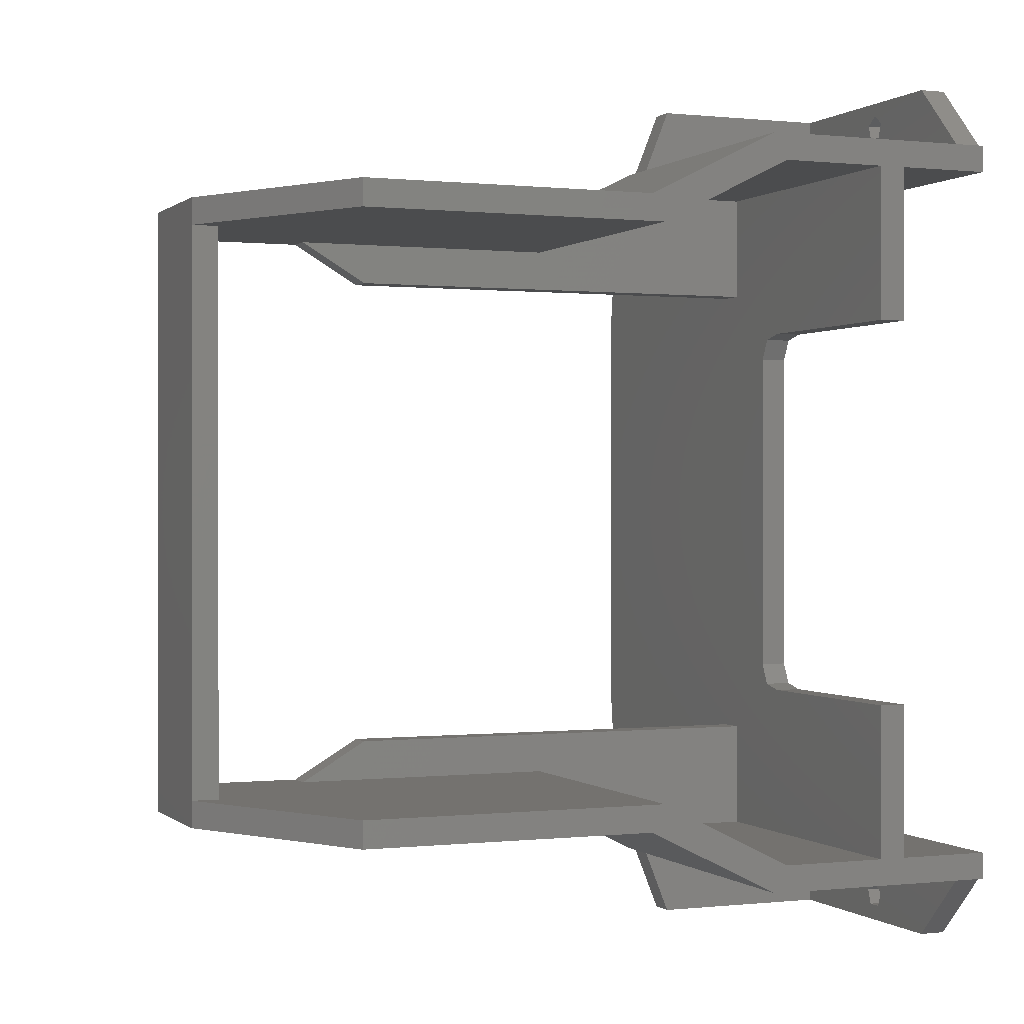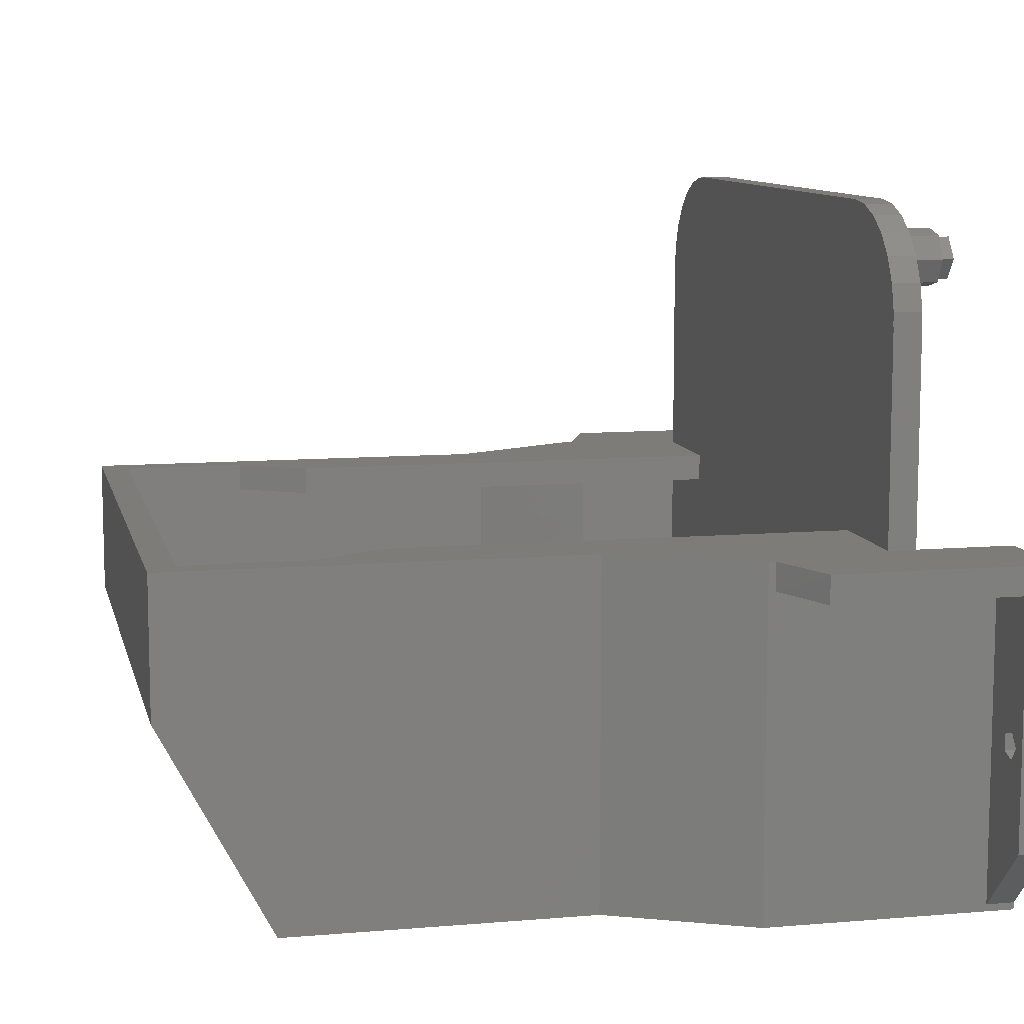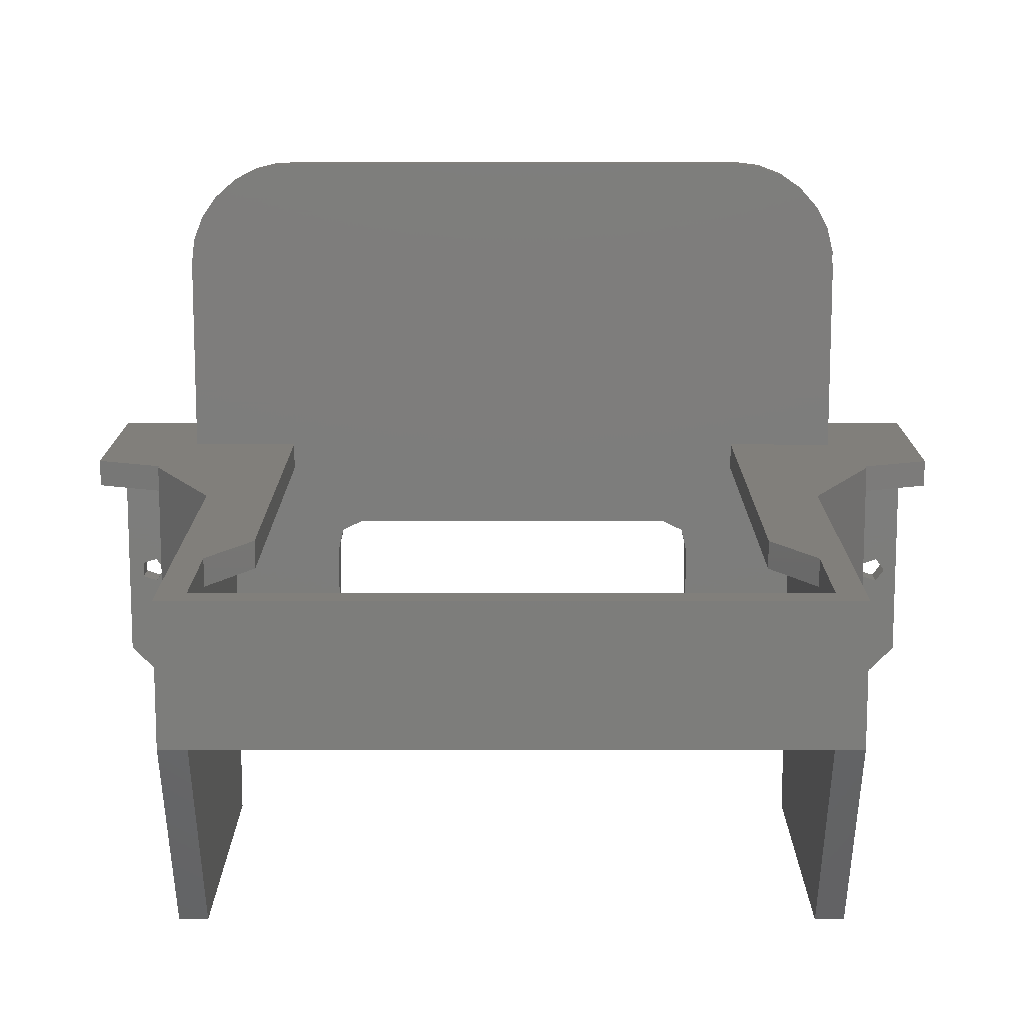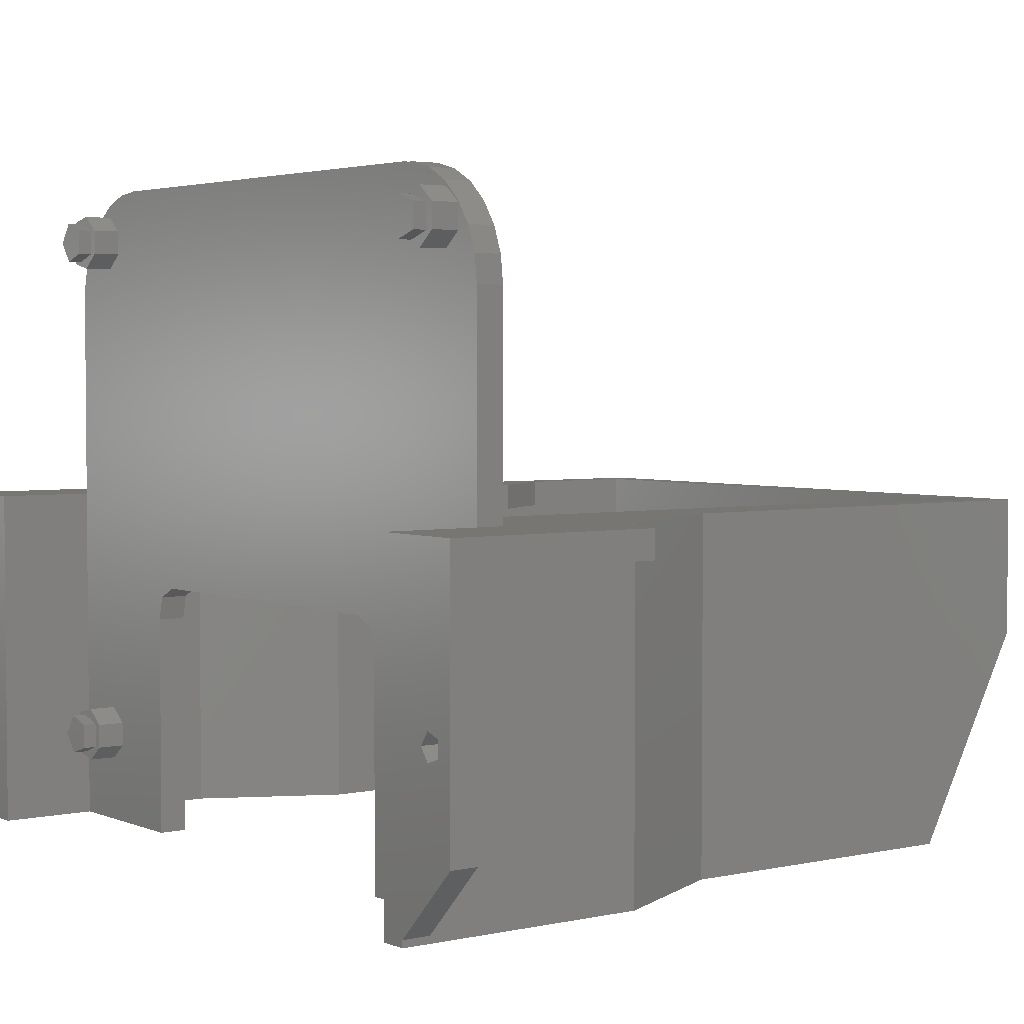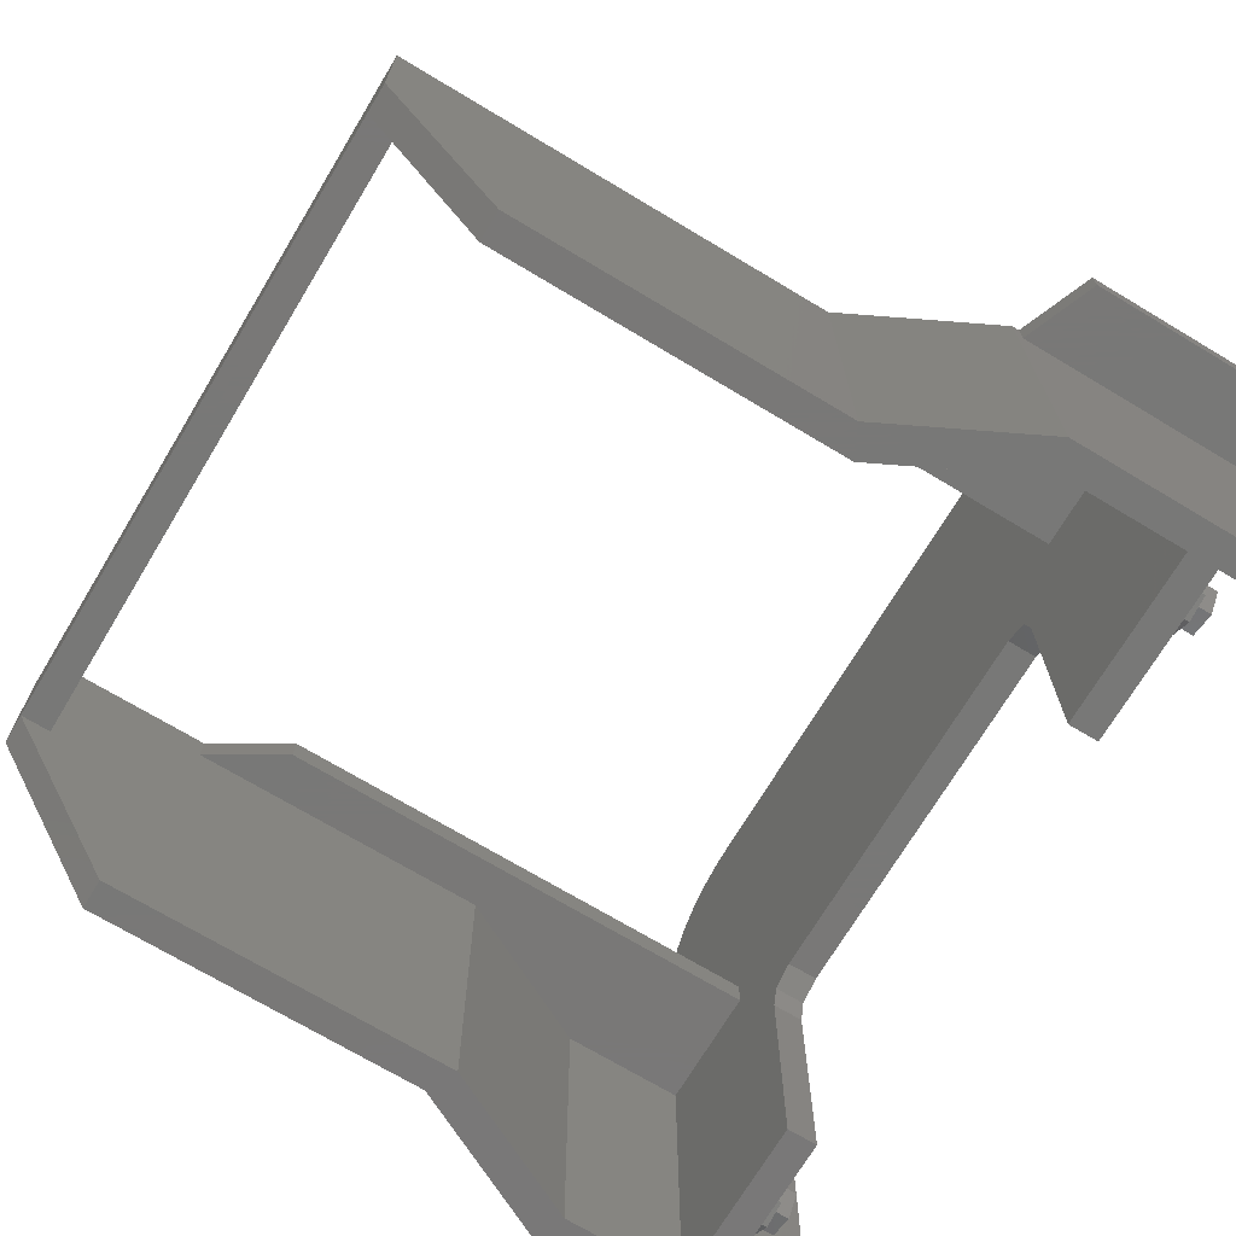
<metadata>
{"format":"stl","ext":"stl","renderer":"f3d","projection":"perspective","resolution":1024,"background":"white","views":[{"elev":0.2,"azim":157.5,"up":"+Y"},{"elev":9.8,"azim":167.5,"up":"+Z"},{"elev":13.3,"azim":90.1,"up":"+Z"},{"elev":3.3,"azim":-36.6,"up":"+Z"},{"elev":-71.1,"azim":149.0,"up":"+Z"}]}
</metadata>
<code>
# stl→obj: 262 verts, 532 faces
v -42 28 25
v -33 26 25
v -24 28 25
v -35 26 25
v -42 26 25
v 14 23 25
v 5 21 25
v 14 21 25
v -14 23 25
v 2.776e-15 18 25
v -33 18 25
v -14 -23 6.217e-15
v 8 -21 -3.553e-15
v 8 -23 -3.553e-15
v -15 -21 6.661e-15
v -24 -28 1.066e-14
v -25 -26 1.11e-14
v -33 -26 1.465e-14
v -42 -28 1.865e-14
v -35 -26 1.554e-14
v -42 -26 1.865e-14
v 8 21 -3.553e-15
v -14 23 6.217e-15
v 8 23 -3.553e-15
v -15 21 6.661e-15
v -24 28 1.066e-14
v -25 26 1.11e-14
v -33 26 1.465e-14
v -42 28 1.865e-14
v -35 26 1.554e-14
v -42 26 1.865e-14
v -35 26 40
v -33 26 40
v -25 26 23
v -33 26 23
v -35 26 7.772e-15
v -33 26 7.327e-15
v -24.5 28 23
v -24.5 28 25
v -40 28 0.5
v -40 28 23
v -42 28 0.5
v -42 28 23
v 16 23 15
v 16 23 25
v 5 21 23
v -15 21 23
v 14 21 15
v 16 21 15
v 5 -21 25
v 14 -23 25
v 14 -21 25
v -14 -23 25
v 2.776e-15 -18 25
v -33 -18 25
v -24 -28 25
v -33 -26 25
v -42 -28 25
v -35 -26 25
v -42 -26 25
v -25 -26 23
v -33 -26 23
v -33 -26 40
v -35 -26 40
v -35 -26 7.772e-15
v -33 -26 7.327e-15
v -42 -28 0.5
v -40 -28 0.5
v -40 -28 23
v -24.5 -28 23
v -24.5 -28 25
v -42 -28 23
v 16 -23 15
v 16 -23 25
v 14 -21 15
v 16 -21 15
v 5 -21 23
v -15 -21 23
v -33 25.94 40
v -35 25.94 40
v -35 19.91 47.77
v -33 18 48
v -33 19.91 47.77
v -35 18 48
v -35 25.94 40.96
v -33 25.94 40.96
v -33 23.3 45.99
v -35 23.45 45.82
v -35 23.3 45.99
v -35 23.54 45.72
v -33 24.58 44.54
v -35 24.58 44.54
v -33 21.72 47.08
v -35 21.72 47.08
v -35 25.48 42.84
v -33 25.48 42.84
v -35 -18 47.94
v -33 -18 48
v -35 -18 48
v -33 -18 47.94
v -33 -25.77 41.91
v -35 -25.77 41.91
v -33 -18.96 47.94
v -35 -18.96 47.94
v -35 -22.54 46.58
v -33 -23.99 45.3
v -33 -22.54 46.58
v -35 -23.99 45.3
v -35 -25.08 43.72
v -33 -25.08 43.72
v -33 -20.84 47.48
v -35 -20.84 47.48
v -33 12.5 18.5
v -33 18 23
v -33 14.06 17.75
v -33 14.45 16.05
v -33 -12.5 18.5
v -33 -18 23
v -33 -14.06 17.75
v -33 -14.45 16.05
v -33 -14.45 7.327e-15
v -33 14.45 7.327e-15
v -35 -14.45 7.772e-15
v -35 14.45 7.772e-15
v -35 -22.7 8.7
v -35 -14.45 16.05
v -35 -21 8.314
v -35 -21 42.69
v -35 -20.25 44.25
v -35 -24.05 7.618
v -35 -20.25 6.75
v -35 -21 5.186
v -35 -24.05 5.882
v -35 -22.7 42.3
v -35 -24.05 43.38
v -35 -22.7 4.8
v -35 -24.05 45.12
v -35 21.8 8.7
v -35 23.5 8.314
v -35 23.5 42.69
v -35 24.25 44.25
v -35 14.45 16.05
v -35 12.5 18.5
v -35 14.06 17.75
v -35 20.45 7.618
v -35 21.8 42.3
v -35 21.8 4.8
v -35 24.25 6.75
v -35 23.5 5.186
v -35 20.45 5.882
v -35 20.45 43.38
v -35 20.45 45.12
v -35 -12.5 18.5
v -35 -14.06 17.75
v -35 21.8 46.2
v -35 -21 45.81
v -35 -22.7 46.2
v -35 23.5 45.81
v -37 -20.25 44.25
v -37 -21 42.69
v -37 -24.05 43.38
v -37 -24.05 45.12
v -37 -22.7 42.3
v -37 -20.75 44.25
v -37 -21.79 42.82
v -37 -23.46 43.37
v -37 -23.46 45.13
v -37 -21 45.81
v -37 -21.79 45.68
v -37 -22.7 46.2
v -38 -20.75 44.25
v -38 -21.79 42.82
v -38 -23.46 43.37
v -38 -23.46 45.13
v -38 -21.79 45.68
v -37 -20.25 6.75
v -37 -21 5.186
v -37 -24.05 5.882
v -37 -24.05 7.618
v -37 -22.7 4.8
v -37 -20.75 6.75
v -37 -21.79 5.323
v -37 -23.46 5.868
v -37 -23.46 7.632
v -37 -21 8.314
v -37 -21.79 8.177
v -37 -22.7 8.7
v -38 -20.75 6.75
v -38 -21.79 5.323
v -38 -23.46 5.868
v -38 -23.46 7.632
v -38 -21.79 8.177
v -37 24.25 44.25
v -37 23.5 42.69
v -37 20.45 43.38
v -37 20.45 45.12
v -37 21.8 42.3
v -37 23.75 44.25
v -37 22.71 42.82
v -37 21.04 43.37
v -37 21.04 45.13
v -37 23.5 45.81
v -37 22.71 45.68
v -37 21.8 46.2
v -38 23.75 44.25
v -38 22.71 42.82
v -38 21.04 43.37
v -38 21.04 45.13
v -38 22.71 45.68
v -37 24.25 6.75
v -37 23.5 5.186
v -37 20.45 5.882
v -37 20.45 7.618
v -37 21.8 4.8
v -37 23.75 6.75
v -37 22.71 5.323
v -37 21.04 5.868
v -37 21.04 7.632
v -37 23.5 8.314
v -37 22.71 8.177
v -37 21.8 8.7
v -38 23.75 6.75
v -38 22.71 5.323
v -38 21.04 5.868
v -38 21.04 7.632
v -38 22.71 8.177
v -42 33 25
v -42 33 23
v -26.5 33 25
v -40 33 23
v -26.5 33 23
v -40 33 5.5
v -42 33 5.5
v -26.5 -33 23
v -40 -33 23
v -42 -33 23
v -42 -33 25
v -26.5 -33 25
v -42 -33 5.5
v -40 -33 5.5
v -40 32 12.5
v -40 31.31 13.45
v -40 30.19 13.09
v -40 30.19 11.91
v -40 31.31 11.55
v -42 32 12.5
v -42 31.31 11.55
v -42 30.19 11.91
v -42 31.31 13.45
v -42 30.19 13.09
v -42 -30 12.5
v -42 -30.69 11.55
v -42 -31.81 11.91
v -42 -31.81 13.09
v -42 -30.69 13.45
v -40 -30 12.5
v -40 -30.69 13.45
v -40 -31.81 13.09
v -40 -30.69 11.55
v -40 -31.81 11.91
v 1.887e-15 18 23
v 1.887e-15 -18 23
f 1 2 3
f 2 1 4
f 4 1 5
f 6 7 8
f 9 7 6
f 9 10 7
f 11 3 2
f 3 11 9
f 9 11 10
f 12 13 14
f 12 15 13
f 16 15 12
f 16 17 15
f 16 18 17
f 19 18 16
f 18 19 20
f 20 19 21
f 22 23 24
f 25 23 22
f 25 26 23
f 27 26 25
f 28 26 27
f 29 28 30
f 29 30 31
f 28 29 26
f 2 32 33
f 32 2 4
f 28 34 35
f 34 28 27
f 28 36 30
f 36 28 37
f 31 4 5
f 4 31 30
f 31 1 29
f 1 31 5
f 3 38 39
f 38 40 41
f 40 29 42
f 40 26 29
f 38 26 40
f 26 38 3
f 42 29 1
f 1 43 42
f 3 39 1
f 9 26 3
f 26 9 23
f 44 6 45
f 6 44 9
f 24 9 44
f 9 24 23
f 25 46 47
f 46 25 22
f 46 22 48
f 48 22 49
f 46 8 7
f 8 46 48
f 27 47 34
f 47 27 25
f 50 51 52
f 50 53 51
f 54 53 50
f 55 53 54
f 55 56 53
f 57 56 55
f 58 57 59
f 58 59 60
f 57 58 56
f 61 18 62
f 18 61 17
f 59 63 64
f 63 59 57
f 65 18 20
f 18 65 66
f 59 21 60
f 21 59 20
f 19 60 21
f 60 19 58
f 67 19 68
f 69 68 70
f 70 56 71
f 70 16 56
f 68 16 70
f 16 68 19
f 71 56 58
f 72 58 19
f 19 67 72
f 16 53 56
f 53 16 12
f 73 51 53
f 51 73 74
f 14 53 12
f 53 14 73
f 13 75 76
f 75 13 15
f 52 77 50
f 75 77 52
f 15 77 75
f 77 15 78
f 78 17 61
f 17 78 15
f 73 13 76
f 13 73 14
f 49 24 44
f 24 49 22
f 32 79 33
f 79 32 80
f 81 82 83
f 82 81 84
f 79 85 86
f 85 79 80
f 87 88 89
f 87 90 88
f 91 90 87
f 90 91 92
f 89 93 87
f 93 89 94
f 94 83 93
f 83 94 81
f 86 95 96
f 95 86 85
f 96 92 91
f 92 96 95
f 97 98 99
f 98 97 100
f 64 101 102
f 101 64 63
f 97 103 100
f 103 97 104
f 105 106 107
f 106 105 108
f 109 106 108
f 106 109 110
f 102 110 109
f 110 102 101
f 104 111 103
f 111 104 112
f 112 107 111
f 107 112 105
f 111 100 103
f 107 100 111
f 100 107 63
f 63 107 106
f 63 106 110
f 63 110 101
f 100 63 55
f 55 63 57
f 86 96 79
f 79 2 33
f 91 79 96
f 79 91 82
f 82 91 87
f 82 87 93
f 82 93 83
f 79 82 11
f 79 11 2
f 55 11 82
f 11 113 114
f 114 115 116
f 114 113 115
f 11 55 113
f 113 55 117
f 100 82 98
f 55 82 100
f 118 117 55
f 117 118 119
f 119 118 120
f 62 120 118
f 120 62 18
f 120 18 121
f 121 18 66
f 116 28 35
f 116 35 114
f 122 28 116
f 28 122 37
f 84 98 82
f 98 84 99
f 65 121 66
f 121 65 123
f 124 37 122
f 37 124 36
f 125 126 127
f 126 128 129
f 126 125 59
f 126 59 128
f 59 125 130
f 64 128 59
f 131 126 123
f 126 129 97
f 127 126 131
f 123 132 131
f 65 132 123
f 20 130 133
f 128 64 134
f 102 134 64
f 134 102 135
f 132 65 136
f 20 136 65
f 136 20 133
f 130 20 59
f 109 135 102
f 135 109 137
f 138 4 139
f 4 140 141
f 142 4 138
f 143 4 144
f 142 138 145
f 4 146 140
f 147 30 36
f 30 148 4
f 139 4 148
f 141 85 80
f 4 80 32
f 4 141 80
f 85 141 95
f 30 149 148
f 30 147 149
f 124 147 36
f 124 145 150
f 4 143 146
f 146 143 151
f 84 151 143
f 147 124 150
f 145 124 142
f 4 142 144
f 151 84 152
f 152 84 81
f 153 84 143
f 97 153 154
f 97 154 126
f 153 97 84
f 84 97 99
f 95 141 92
f 92 141 90
f 155 89 88
f 155 94 89
f 81 155 152
f 155 81 94
f 97 129 104
f 156 104 129
f 104 156 112
f 156 105 112
f 157 105 156
f 157 108 105
f 137 108 157
f 108 137 109
f 158 88 90
f 128 159 129
f 159 128 160
f 161 137 162
f 137 161 135
f 163 128 134
f 128 163 160
f 160 164 159
f 160 165 164
f 163 165 160
f 163 166 165
f 166 161 167
f 161 166 163
f 164 168 159
f 169 168 164
f 169 170 168
f 167 170 169
f 167 162 170
f 162 167 161
f 161 134 135
f 134 161 163
f 168 157 156
f 157 168 170
f 170 137 157
f 137 170 162
f 129 168 156
f 168 129 159
f 165 171 164
f 171 165 172
f 173 167 174
f 167 173 166
f 173 165 166
f 165 173 172
f 172 175 171
f 173 175 172
f 175 173 174
f 175 167 169
f 167 175 174
f 164 175 169
f 175 164 171
f 132 176 131
f 176 132 177
f 178 130 179
f 130 178 133
f 180 132 136
f 132 180 177
f 177 181 176
f 177 182 181
f 180 182 177
f 180 183 182
f 183 178 184
f 178 183 180
f 181 185 176
f 186 185 181
f 186 187 185
f 184 187 186
f 184 179 187
f 179 184 178
f 178 136 133
f 136 178 180
f 185 125 127
f 125 185 187
f 187 130 125
f 130 187 179
f 131 185 127
f 185 131 176
f 182 188 181
f 188 182 189
f 190 184 191
f 184 190 183
f 190 182 183
f 182 190 189
f 189 192 188
f 190 192 189
f 192 190 191
f 192 184 186
f 184 192 191
f 181 192 186
f 192 181 188
f 140 193 141
f 193 140 194
f 195 152 196
f 152 195 151
f 197 140 146
f 140 197 194
f 194 198 193
f 194 199 198
f 197 199 194
f 197 200 199
f 200 195 201
f 195 200 197
f 198 202 193
f 203 202 198
f 203 204 202
f 201 204 203
f 201 196 204
f 196 201 195
f 195 146 151
f 146 195 197
f 202 88 158
f 204 88 202
f 88 204 155
f 204 152 155
f 152 204 196
f 90 202 158
f 193 90 141
f 90 193 202
f 199 205 198
f 205 199 206
f 207 201 208
f 201 207 200
f 207 199 200
f 199 207 206
f 206 209 205
f 207 209 206
f 209 207 208
f 209 201 203
f 201 209 208
f 198 209 203
f 209 198 205
f 149 210 148
f 210 149 211
f 212 145 213
f 145 212 150
f 214 149 147
f 149 214 211
f 211 215 210
f 211 216 215
f 214 216 211
f 214 217 216
f 217 212 218
f 212 217 214
f 215 219 210
f 220 219 215
f 220 221 219
f 218 221 220
f 218 213 221
f 213 218 212
f 212 147 150
f 147 212 214
f 219 138 139
f 138 219 221
f 221 145 138
f 145 221 213
f 148 219 139
f 219 148 210
f 216 222 215
f 222 216 223
f 224 218 225
f 218 224 217
f 224 216 217
f 216 224 223
f 223 226 222
f 224 226 223
f 226 224 225
f 226 218 220
f 218 226 225
f 215 226 220
f 226 215 222
f 142 115 144
f 115 142 116
f 120 123 126
f 123 120 121
f 154 117 119
f 117 154 153
f 143 115 113
f 115 143 144
f 124 116 142
f 116 124 122
f 120 154 119
f 154 120 126
f 153 113 117
f 113 153 143
f 43 227 228
f 227 43 1
f 1 229 227
f 229 1 39
f 230 229 231
f 229 230 227
f 230 228 227
f 232 228 230
f 228 232 233
f 39 231 229
f 231 39 38
f 41 231 38
f 231 41 230
f 69 234 235
f 234 69 70
f 236 58 72
f 58 236 237
f 238 70 71
f 70 238 234
f 58 238 71
f 238 58 237
f 239 235 236
f 235 239 240
f 235 237 236
f 237 235 238
f 238 235 234
f 230 241 232
f 230 242 241
f 41 242 230
f 243 41 244
f 242 41 243
f 245 232 241
f 244 232 245
f 244 40 232
f 40 244 41
f 40 233 232
f 233 40 42
f 233 246 228
f 233 247 246
f 233 248 247
f 43 248 42
f 42 248 233
f 249 228 246
f 43 249 250
f 249 43 228
f 248 43 250
f 67 251 72
f 67 252 251
f 239 252 67
f 253 239 254
f 252 239 253
f 255 72 251
f 236 255 254
f 255 236 72
f 236 254 239
f 67 240 239
f 240 67 68
f 69 256 68
f 69 257 256
f 235 257 69
f 257 235 258
f 259 68 256
f 240 259 260
f 240 258 235
f 259 240 68
f 258 240 260
f 252 256 251
f 256 252 259
f 260 254 258
f 254 260 253
f 252 260 259
f 260 252 253
f 254 257 258
f 257 254 255
f 251 257 255
f 257 251 256
f 247 241 246
f 241 247 245
f 244 250 243
f 250 244 248
f 247 244 245
f 244 247 248
f 250 242 243
f 242 250 249
f 246 242 249
f 242 246 241
f 261 47 46
f 114 47 261
f 114 34 47
f 34 114 35
f 261 7 10
f 7 261 46
f 114 10 11
f 10 114 261
f 62 118 61
f 78 262 77
f 262 78 118
f 61 118 78
f 77 54 50
f 54 77 262
f 54 118 55
f 118 54 262
f 74 44 45
f 44 74 73
f 6 74 45
f 74 6 51
f 75 49 76
f 49 75 48
f 49 44 73
f 73 76 49
f 75 8 48
f 8 75 52
f 6 8 52
f 52 51 6

</code>
